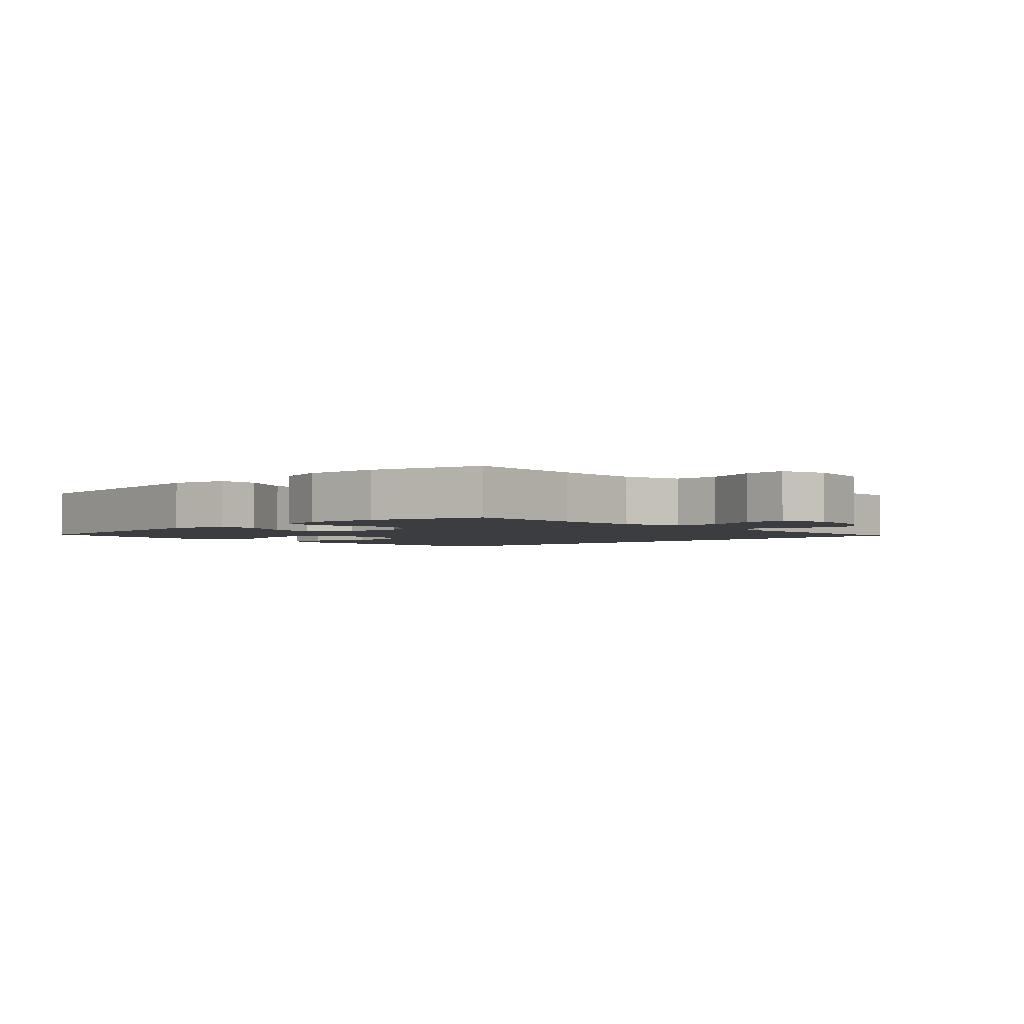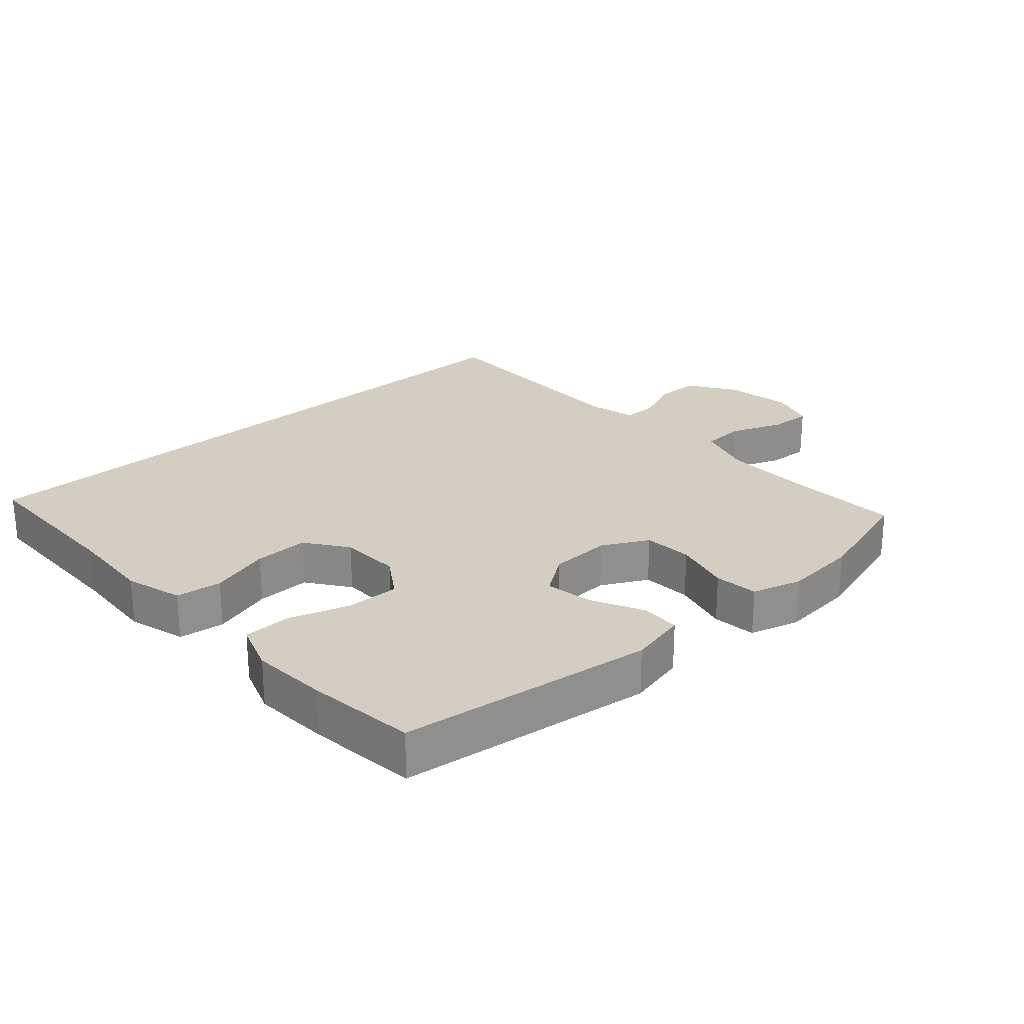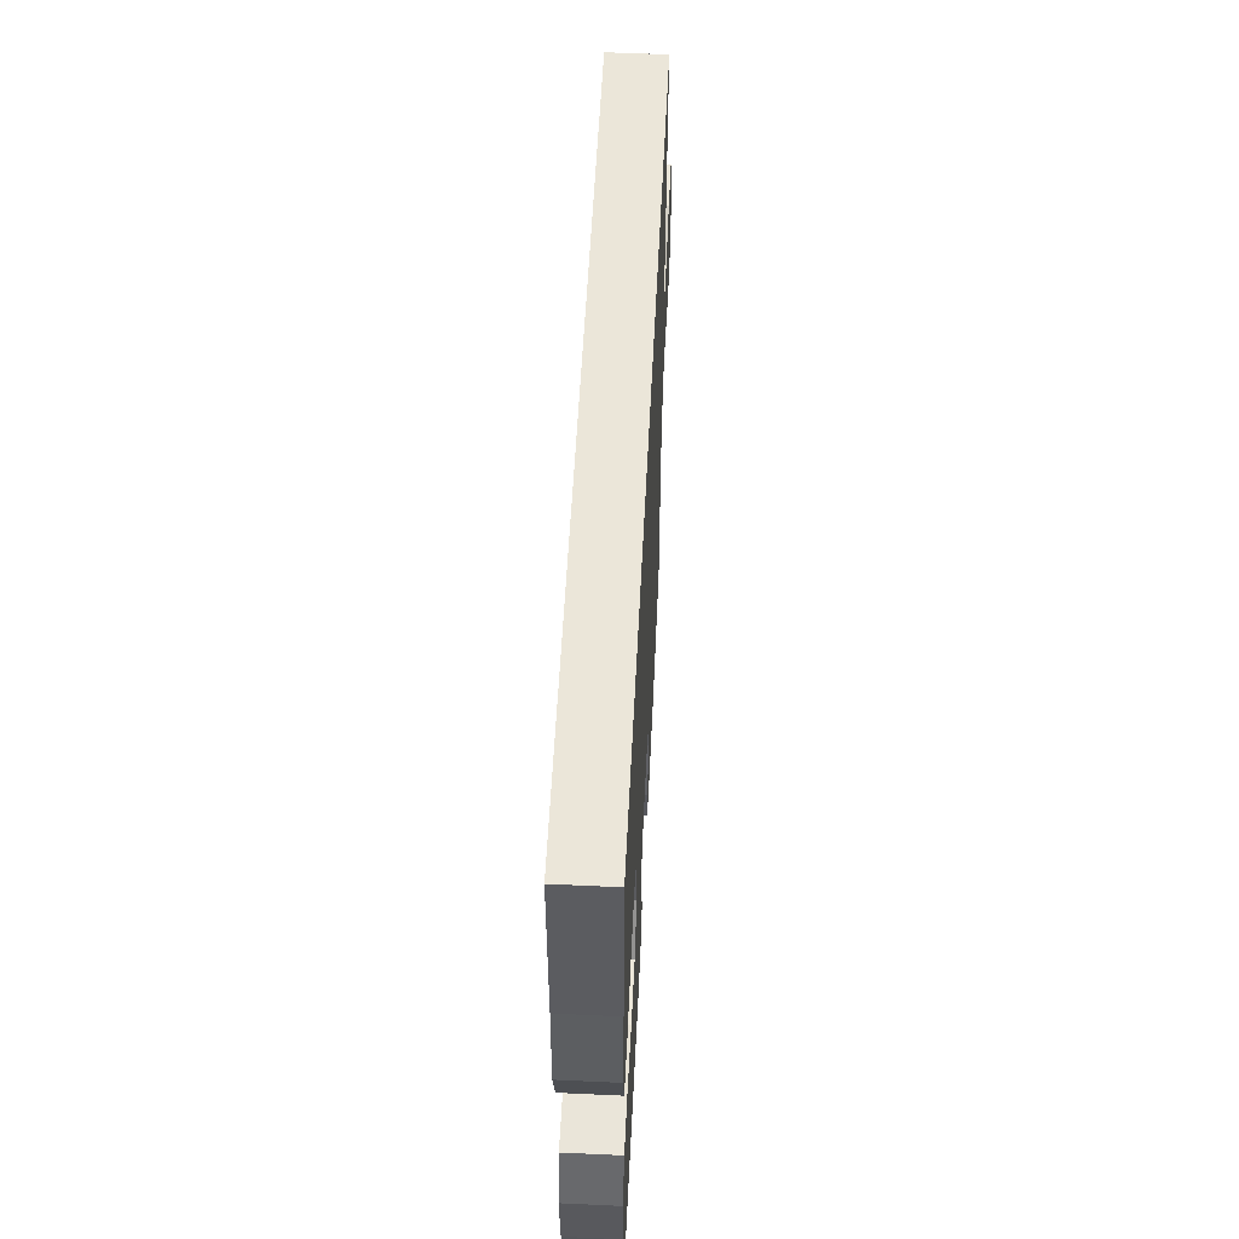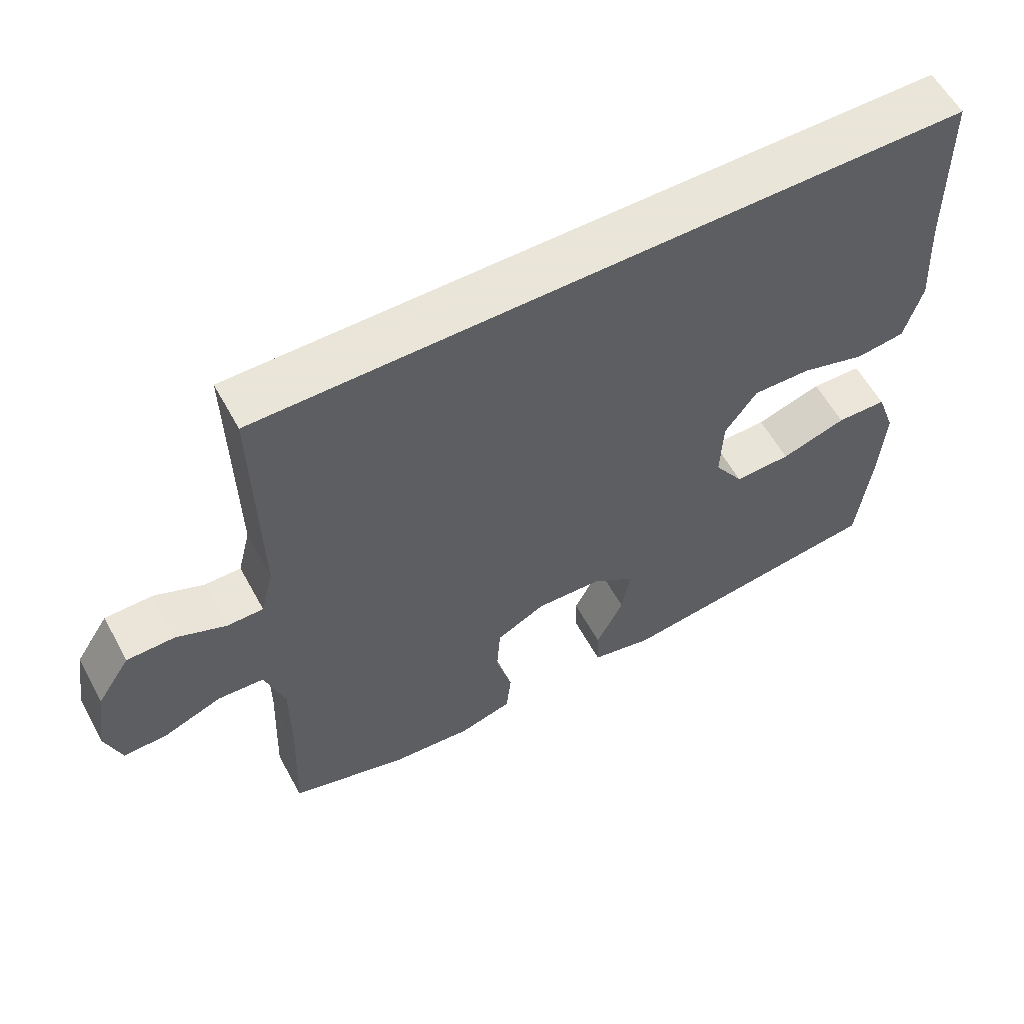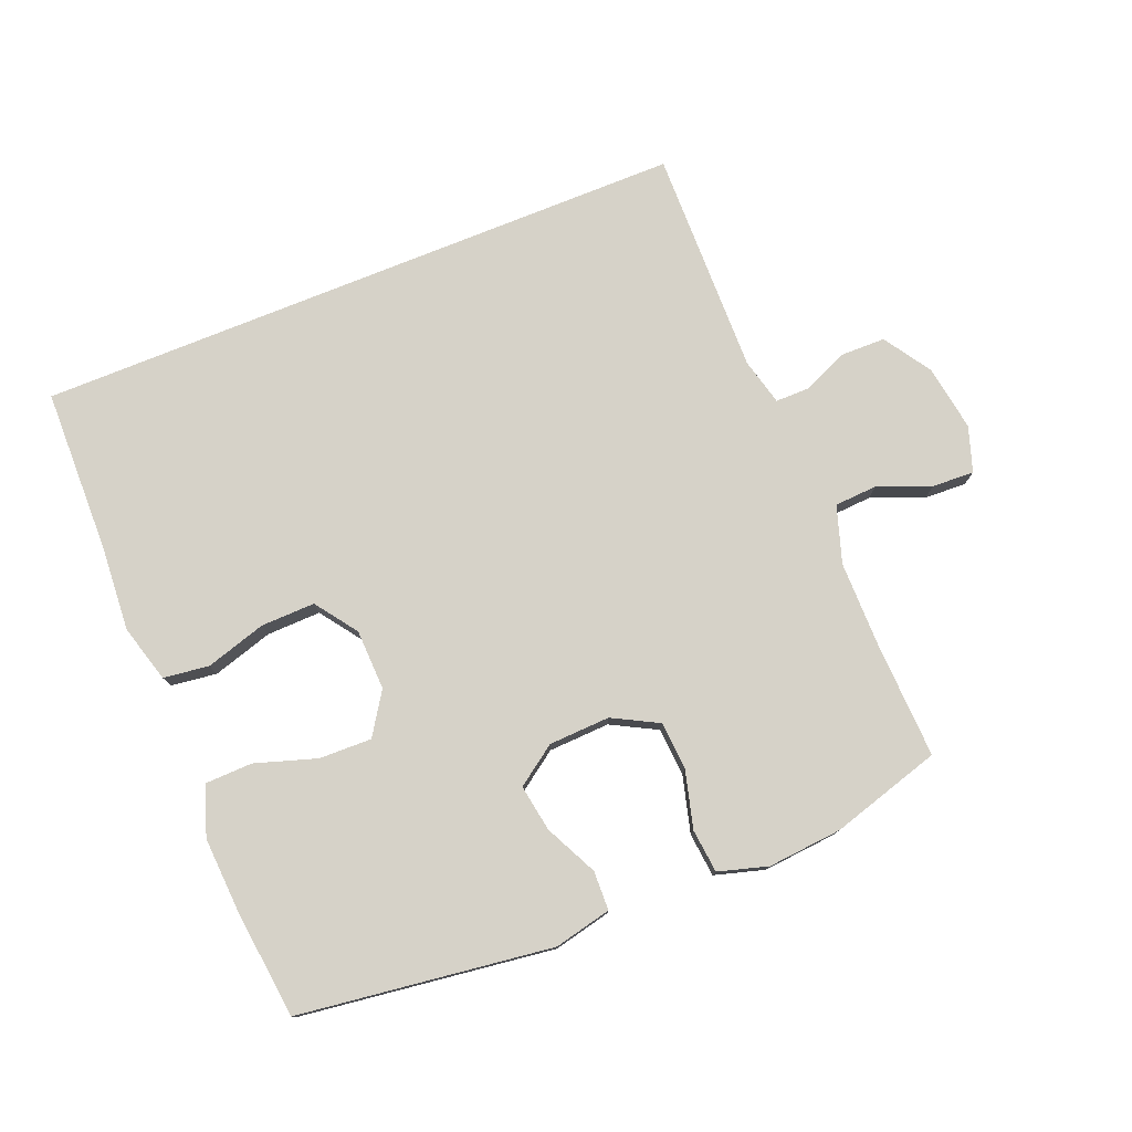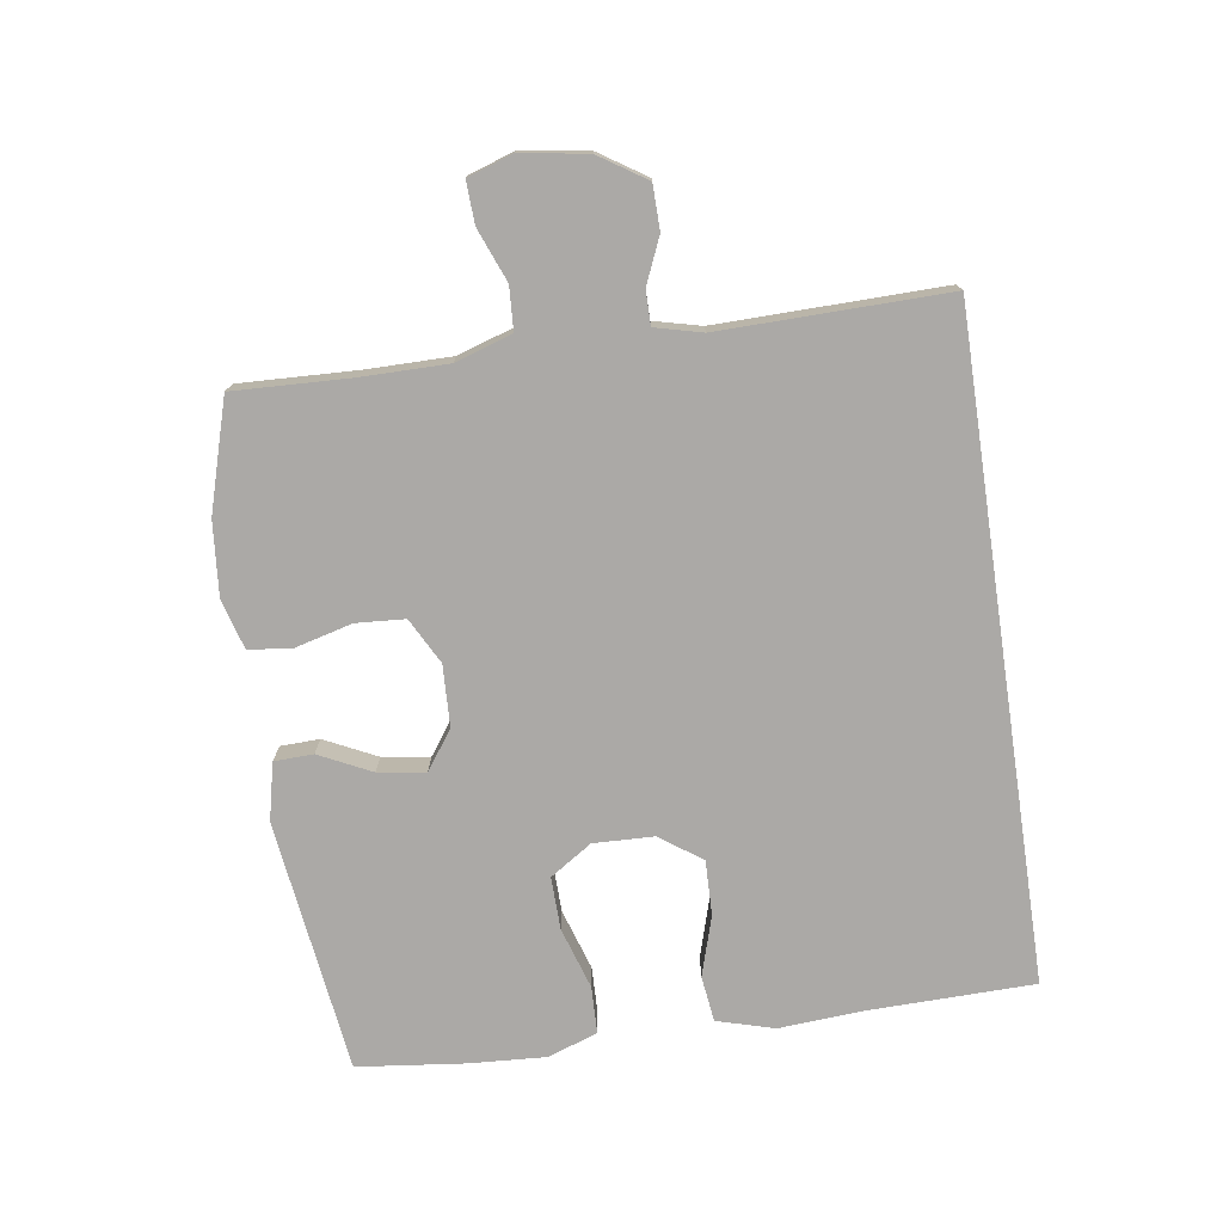
<metadata>
{"format":"obj","ext":"obj","renderer":"f3d","projection":"perspective","resolution":1024,"background":"white","views":[{"elev":-2.6,"azim":-136.8,"up":"+Y"},{"elev":24.9,"azim":137.9,"up":"+Y"},{"elev":56.6,"azim":92.8,"up":"+Z"},{"elev":58.6,"azim":-28.5,"up":"+Z"},{"elev":77.6,"azim":158.0,"up":"+Y"},{"elev":-75.6,"azim":-81.6,"up":"+Y"}]}
</metadata>
<code>
v -0.5 0.07 -0.5
v -0.493 0.07 -0.321
v -0.493 0.07 -0.189
v -0.521 0.07 -0.102
v -0.587 0.07 -0.098
v -0.668 0.07 -0.13
v -0.732 0.07 -0.133
v -0.755 0.07 -0.064
v -0.739 0.07 0.038
v -0.692 0.07 0.11
v -0.624 0.07 0.111
v -0.554 0.07 0.081
v -0.502 0.07 0.081
v -0.484 0.07 0.153
v -0.49 0.07 0.5
v 0.516 0.07 0.5
v 0.521 0.07 0.249
v 0.53 0.07 0.117
v 0.505 0.07 0.029
v 0.435 0.07 0.02
v 0.342 0.07 0.048
v 0.259 0.07 0.05
v 0.213 0.07 -0.014
v 0.21 0.07 -0.107
v 0.252 0.07 -0.171
v 0.333 0.07 -0.169
v 0.427 0.07 -0.139
v 0.499 0.07 -0.141
v 0.526 0.07 -0.217
v 0.519 0.07 -0.334
v 0.5 0.07 -0.5
v 0.112 0.07 -0.551
v 0.024 0.07 -0.531
v 0.022 0.07 -0.471
v 0.061 0.07 -0.391
v 0.073 0.07 -0.319
v 0.012 0.07 -0.276
v -0.082 0.07 -0.272
v -0.152 0.07 -0.309
v -0.157 0.07 -0.384
v -0.134 0.07 -0.471
v -0.141 0.07 -0.538
v -0.217 0.07 -0.56
v -0.331 0.07 -0.55
v -0.5 0 -0.5
v -0.493 0 -0.321
v -0.493 0 -0.189
v -0.521 0 -0.102
v -0.587 0 -0.098
v -0.668 0 -0.13
v -0.732 0 -0.133
v -0.755 0 -0.064
v -0.739 0 0.038
v -0.692 0 0.11
v -0.624 0 0.111
v -0.554 0 0.081
v -0.502 0 0.081
v -0.484 0 0.153
v -0.49 0 0.5
v 0.516 0 0.5
v 0.521 0 0.249
v 0.53 0 0.117
v 0.505 0 0.029
v 0.435 0 0.02
v 0.342 0 0.048
v 0.259 0 0.05
v 0.213 0 -0.014
v 0.21 0 -0.107
v 0.252 0 -0.171
v 0.333 0 -0.169
v 0.427 0 -0.139
v 0.499 0 -0.141
v 0.526 0 -0.217
v 0.519 0 -0.334
v 0.5 0 -0.5
v 0.112 0 -0.551
v 0.024 0 -0.531
v 0.022 0 -0.471
v 0.061 0 -0.391
v 0.073 0 -0.319
v 0.012 0 -0.276
v -0.082 0 -0.272
v -0.152 0 -0.309
v -0.157 0 -0.384
v -0.134 0 -0.471
v -0.141 0 -0.538
v -0.217 0 -0.56
v -0.331 0 -0.55
f 44 1 2
f 43 44 2
f 42 43 2
f 41 42 2
f 40 41 2
f 39 40 2 3
f 38 39 3 4
f 37 38 4
f 33 34 35
f 32 33 35
f 31 32 35
f 30 31 35
f 29 30 35
f 28 29 35
f 27 28 35
f 26 27 35
f 25 26 35 36
f 24 25 36 37
f 19 20 21
f 18 19 21
f 17 18 21
f 17 21 22
f 16 17 22
f 15 16 22
f 14 15 22
f 13 14 22 23
f 10 11 12
f 9 10 12
f 8 9 12
f 7 8 12
f 6 7 12
f 5 6 12
f 13 23 24
f 12 13 24
f 5 12 24
f 4 5 24
f 4 24 37
f 46 45 88
f 46 88 87
f 46 87 86
f 46 86 85
f 46 85 84
f 47 46 84 83
f 48 47 83 82
f 48 82 81
f 79 78 77
f 79 77 76
f 79 76 75
f 79 75 74
f 79 74 73
f 79 73 72
f 79 72 71
f 79 71 70
f 80 79 70 69
f 81 80 69 68
f 65 64 63
f 65 63 62
f 65 62 61
f 66 65 61
f 66 61 60
f 66 60 59
f 66 59 58
f 67 66 58 57
f 56 55 54
f 56 54 53
f 56 53 52
f 56 52 51
f 56 51 50
f 56 50 49
f 68 67 57
f 68 57 56
f 68 56 49
f 68 49 48
f 81 68 48
f 1 45 46 2
f 2 46 47 3
f 3 47 48 4
f 4 48 49 5
f 5 49 50 6
f 6 50 51 7
f 7 51 52 8
f 8 52 53 9
f 9 53 54 10
f 10 54 55 11
f 11 55 56 12
f 12 56 57 13
f 13 57 58 14
f 14 58 59 15
f 15 59 60 16
f 16 60 61 17
f 17 61 62 18
f 18 62 63 19
f 19 63 64 20
f 20 64 65 21
f 21 65 66 22
f 22 66 67 23
f 23 67 68 24
f 24 68 69 25
f 25 69 70 26
f 26 70 71 27
f 27 71 72 28
f 28 72 73 29
f 29 73 74 30
f 30 74 75 31
f 31 75 76 32
f 32 76 77 33
f 33 77 78 34
f 34 78 79 35
f 35 79 80 36
f 36 80 81 37
f 37 81 82 38
f 38 82 83 39
f 39 83 84 40
f 40 84 85 41
f 41 85 86 42
f 42 86 87 43
f 43 87 88 44
f 44 88 45 1

</code>
